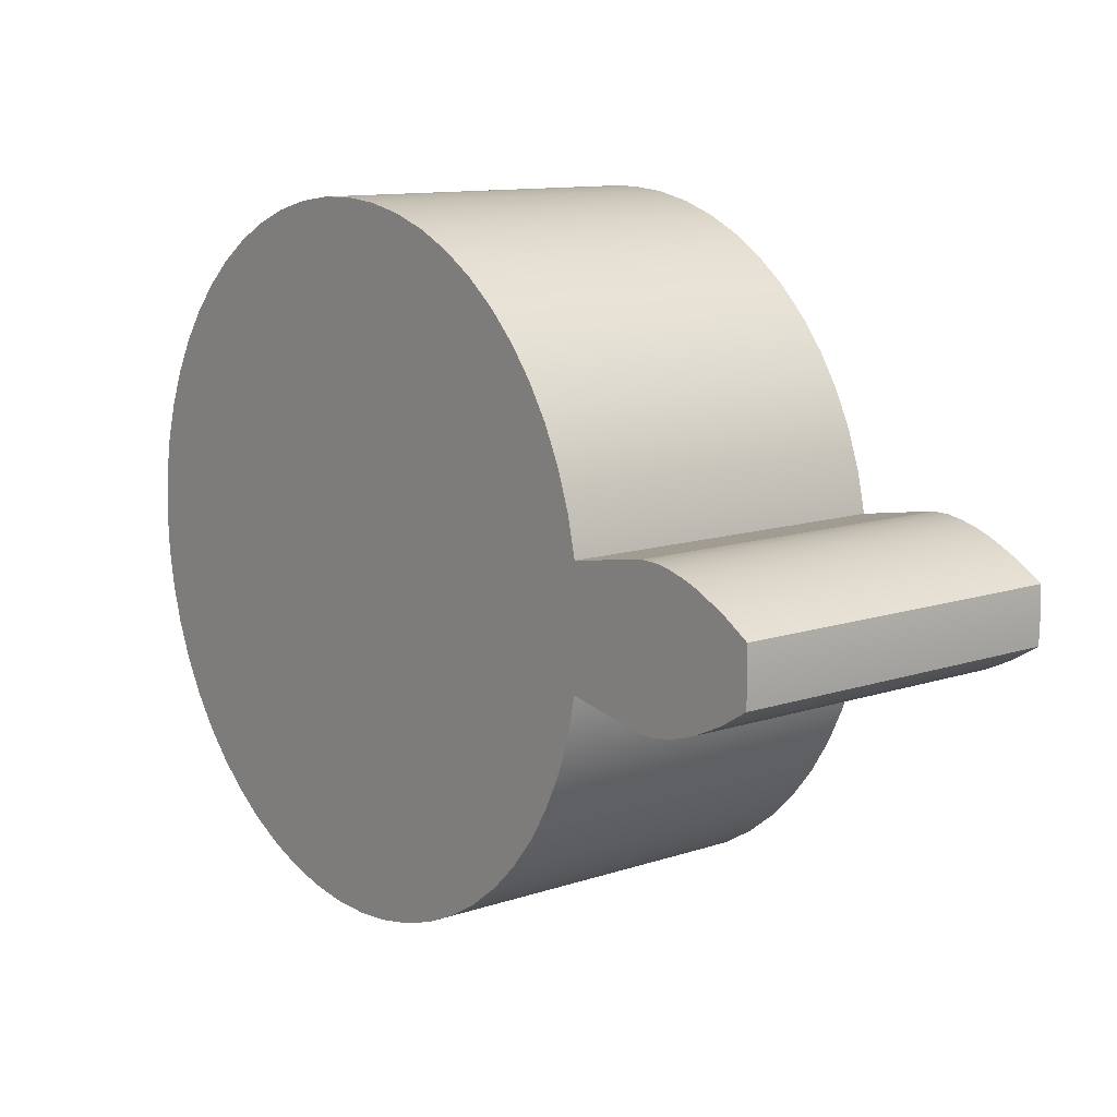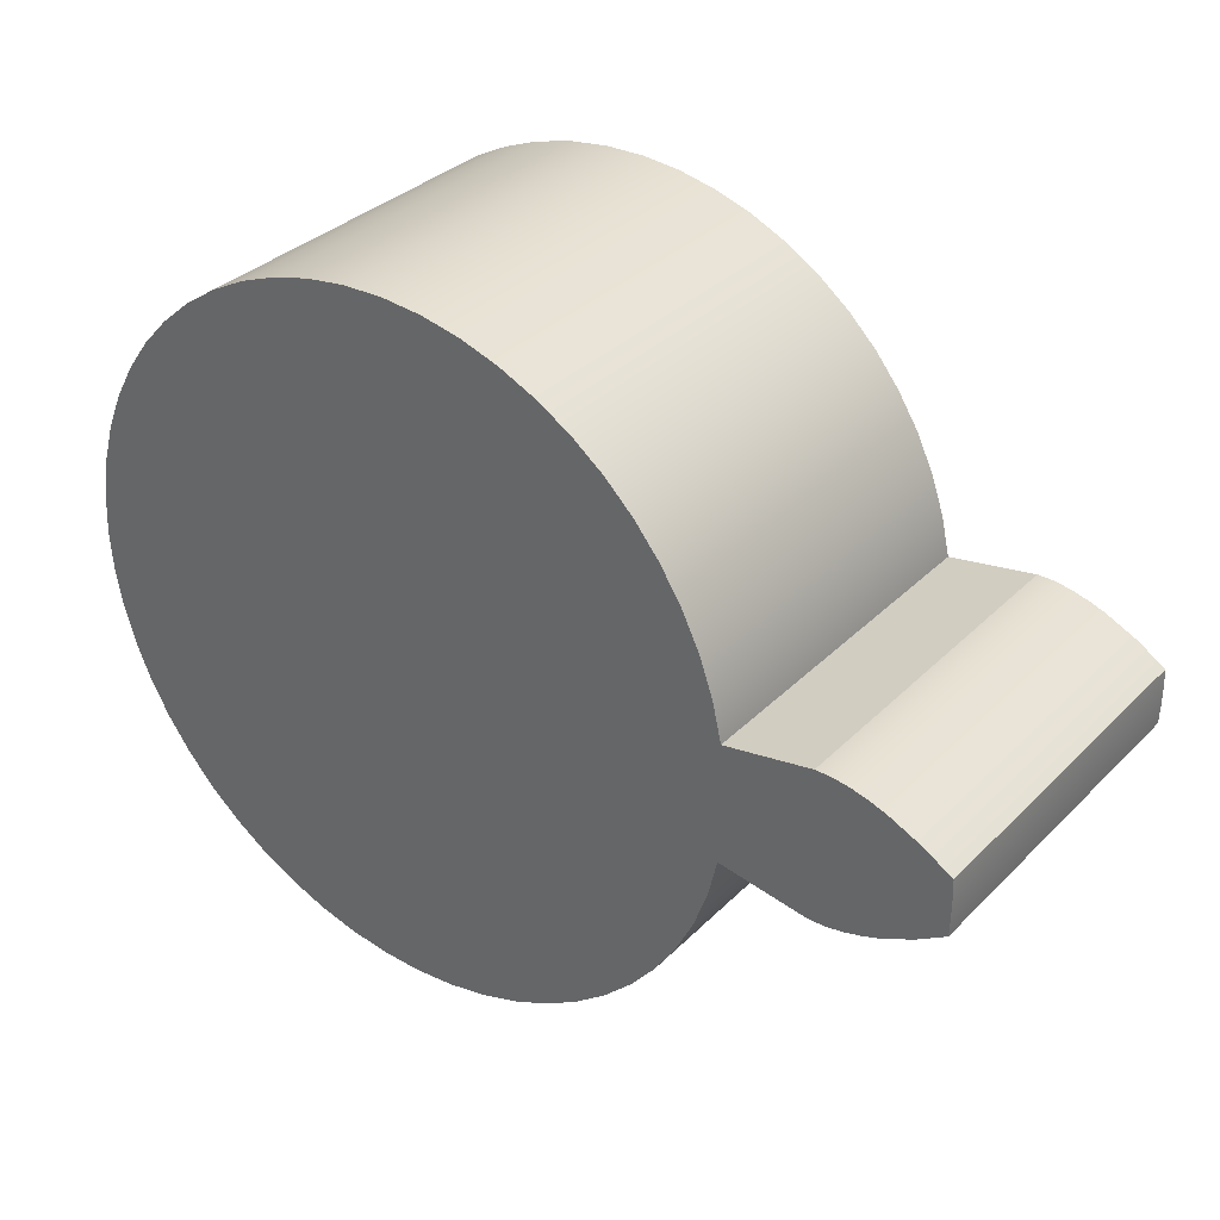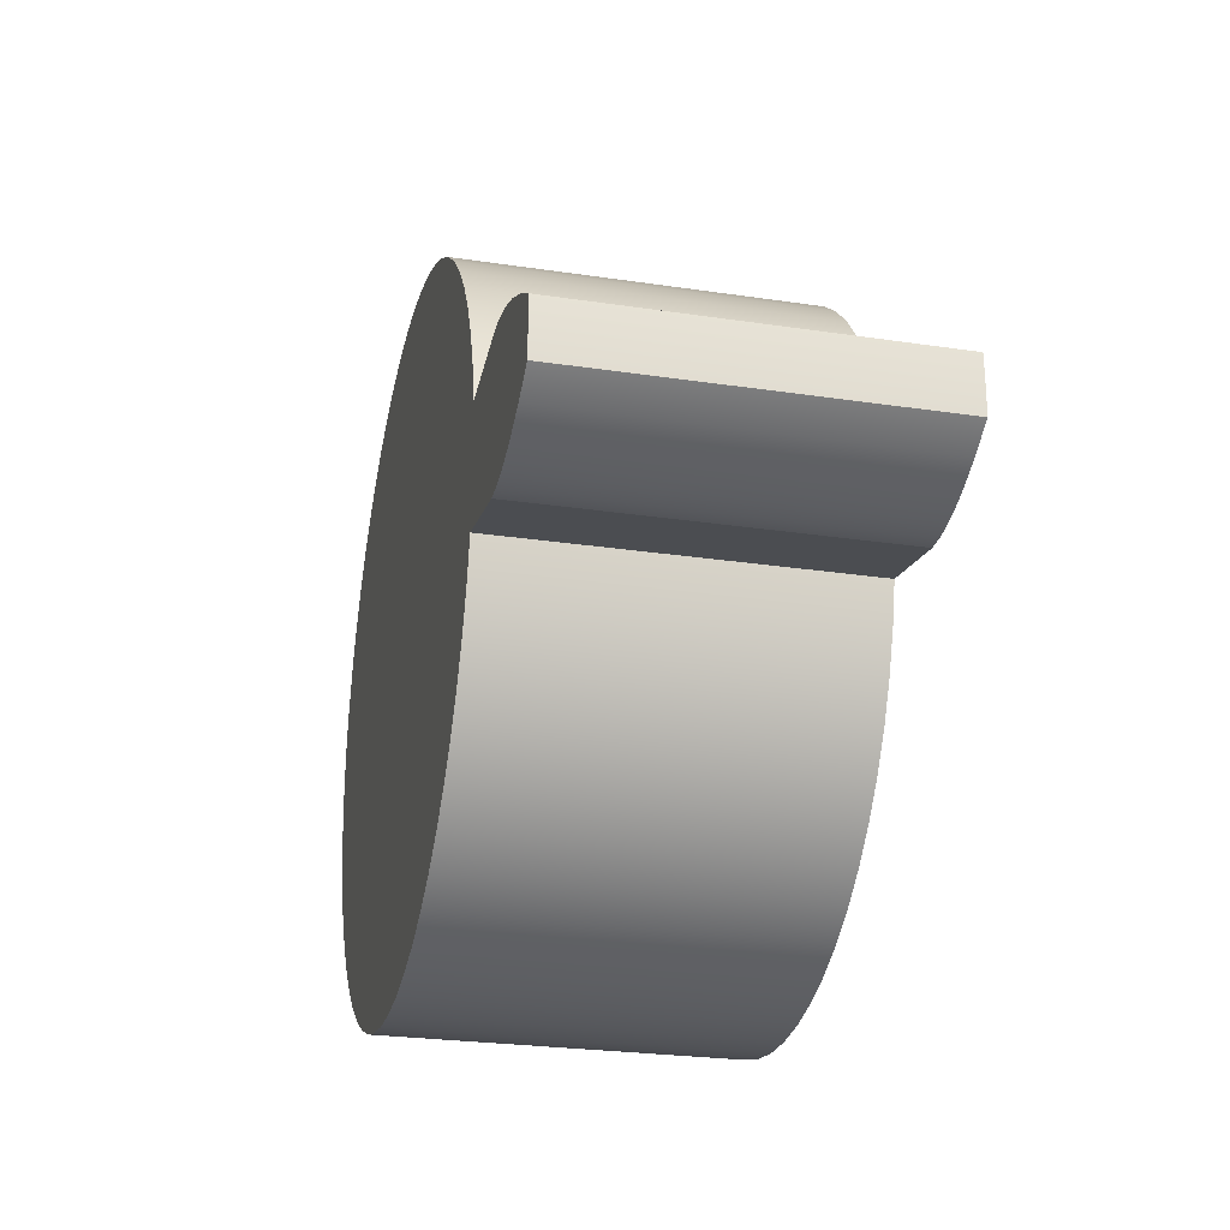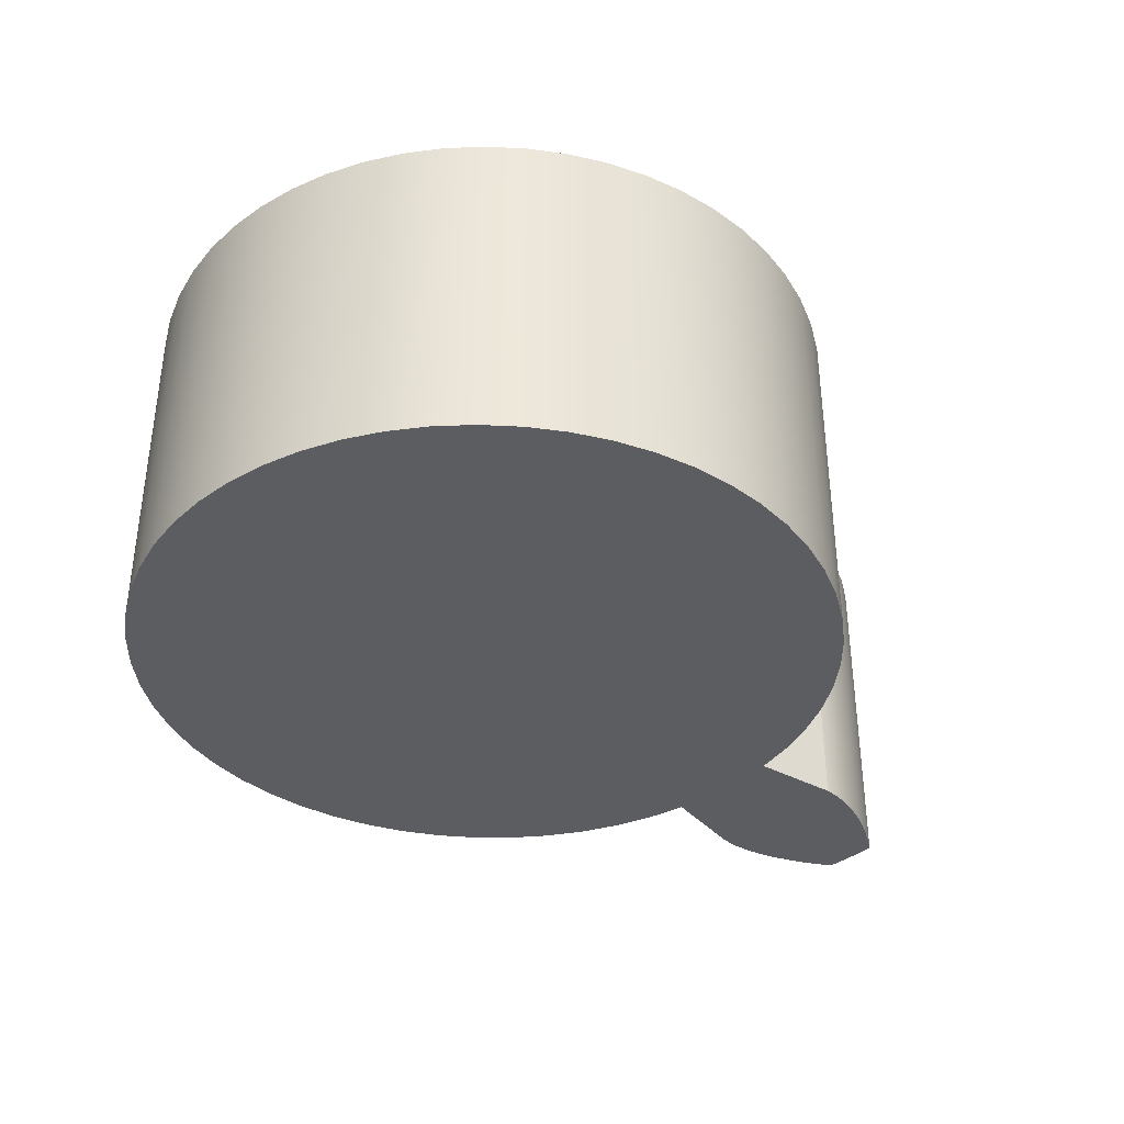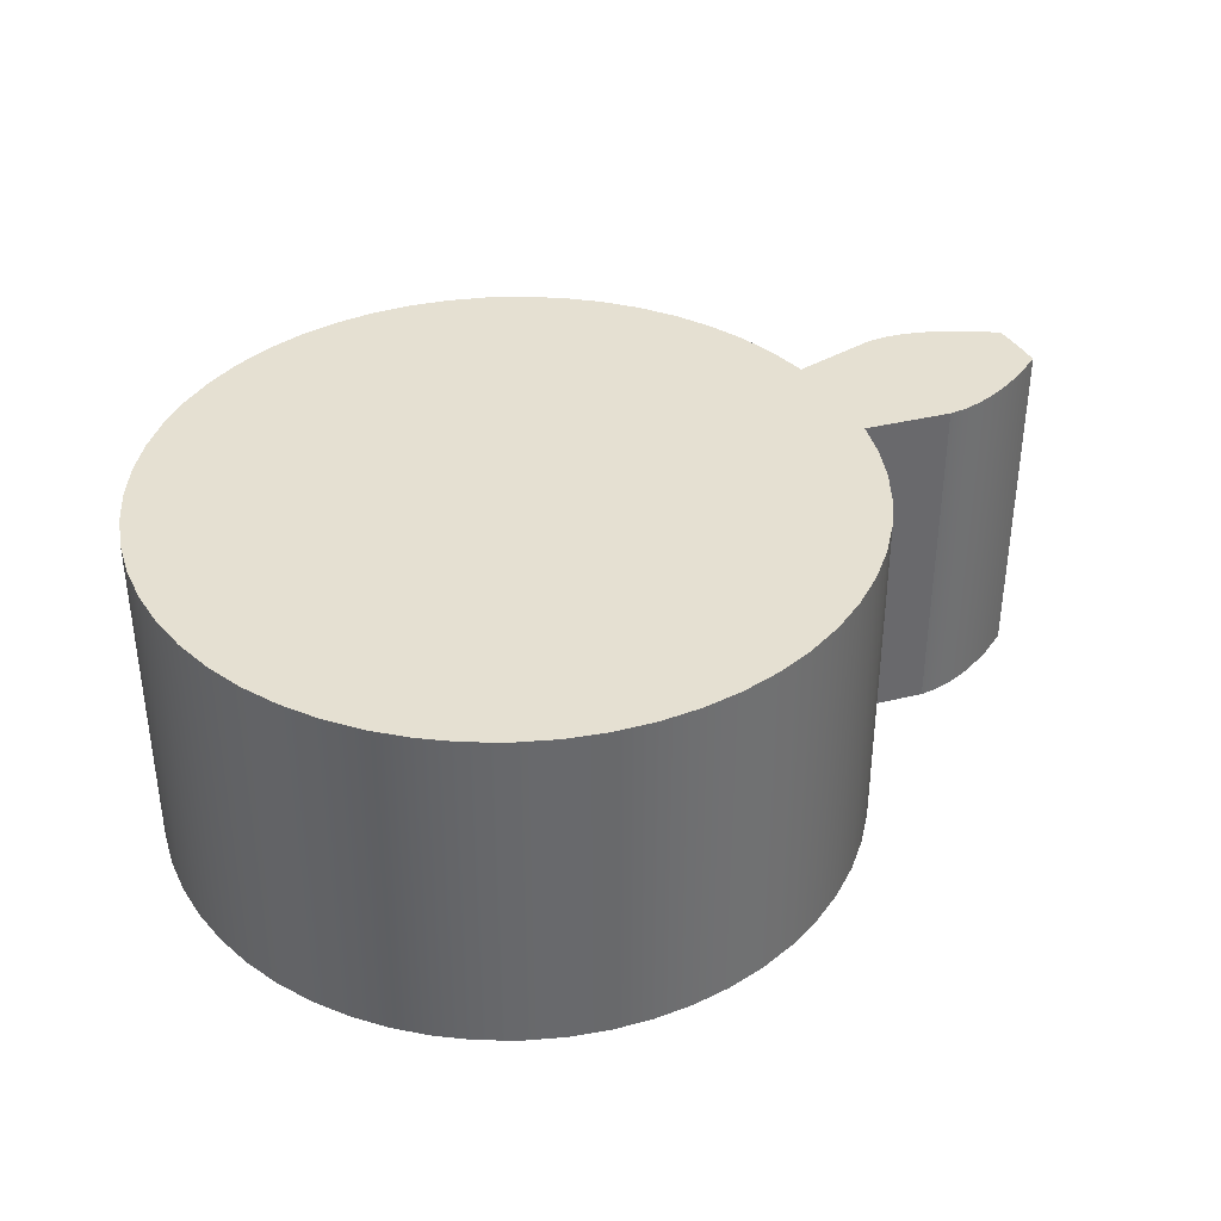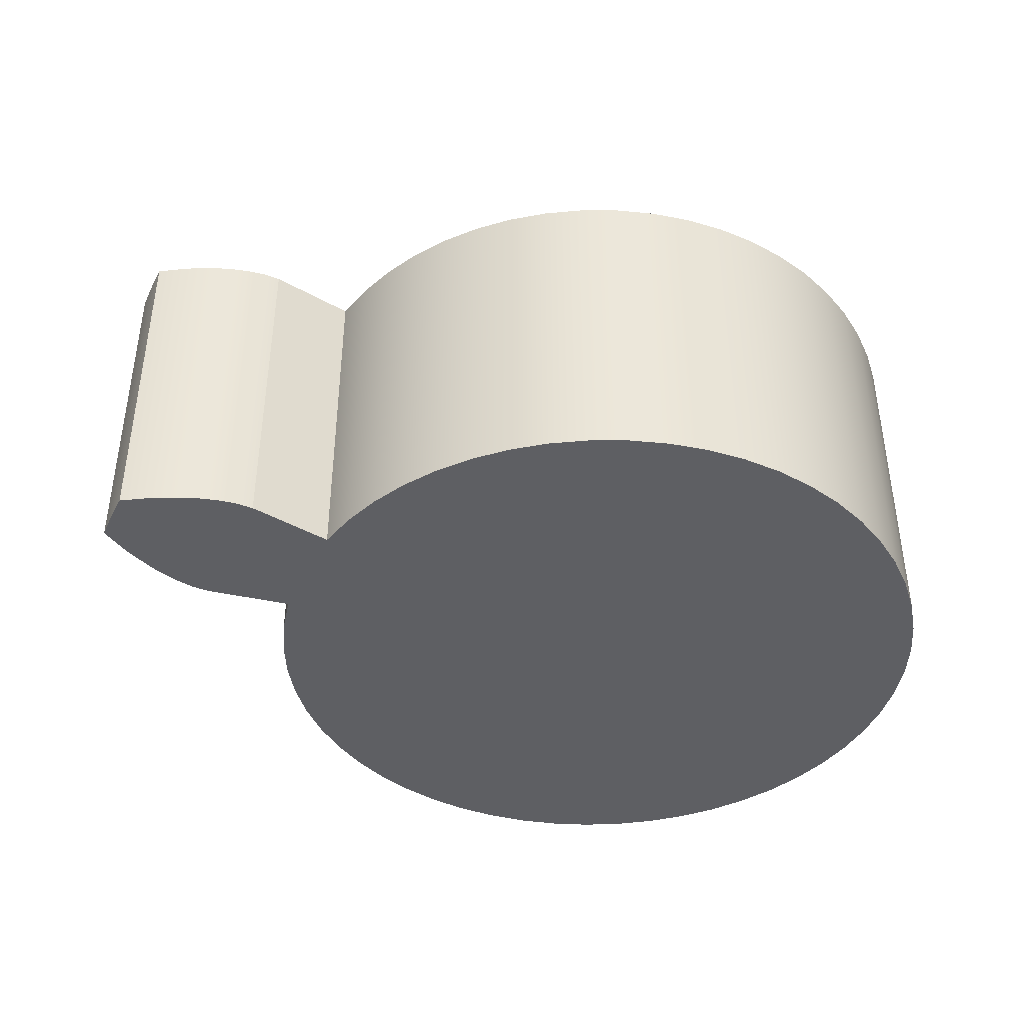
<metadata>
{"format":"obj","ext":"obj","renderer":"f3d","projection":"perspective","resolution":1024,"background":"white","views":[{"elev":11.6,"azim":51.4,"up":"+Y"},{"elev":33.3,"azim":36.9,"up":"+Y"},{"elev":-25.4,"azim":76.4,"up":"+Y"},{"elev":-37.2,"azim":-44.5,"up":"+Z"},{"elev":37.7,"azim":-27.0,"up":"+Z"},{"elev":-41.3,"azim":155.2,"up":"+Z"}]}
</metadata>
<code>
v 0.6075 -0.104 0
v 0.6317 -0.1037 0
v 0.6555 -0.09975 0
v 0.6789 -0.09355 0
v 0.7017 -0.08547 0
v 0.7454 -0.06487 0
v 0.7865 -0.03941 0
v 0.7865 -0.03941 0.49
v 0.7454 -0.06487 0.49
v 0.7017 -0.08547 0.49
v 0.6789 -0.09355 0.49
v 0.6555 -0.09975 0.49
v 0.6317 -0.1037 0.49
v 0.6075 -0.104 0.49
v 0.4851 -0.08301 0
v 0.4724 -0.1378 0
v 0.4536 -0.1908 0
v 0.4289 -0.2413 0
v 0.3986 -0.2886 0
v 0.3631 -0.3322 0
v 0.3228 -0.3715 0
v 0.2783 -0.4059 0
v 0.2302 -0.435 0
v 0.1791 -0.4584 0
v 0.1257 -0.4758 0
v 0.07056 -0.487 0
v 0.01455 -0.4919 0
v -0.04166 -0.4904 0
v -0.09732 -0.4824 0
v -0.1517 -0.4682 0
v -0.2041 -0.4478 0
v -0.2539 -0.4216 0
v -0.3003 -0.3899 0
v -0.3428 -0.3531 0
v -0.3808 -0.3117 0
v -0.4139 -0.2662 0
v -0.4416 -0.2173 0
v -0.4635 -0.1655 0
v -0.4793 -0.1115 0
v -0.4889 -0.05613 0
v -0.4921 -6.027e-17 0
v -0.4889 0.05613 0
v -0.4793 0.1115 0
v -0.4635 0.1655 0
v -0.4416 0.2173 0
v -0.4139 0.2662 0
v -0.3808 0.3117 0
v -0.3428 0.3531 0
v -0.3003 0.3899 0
v -0.2539 0.4216 0
v -0.2041 0.4478 0
v -0.1517 0.4682 0
v -0.09732 0.4824 0
v -0.04166 0.4904 0
v 0.01455 0.4919 0
v 0.07056 0.487 0
v 0.1257 0.4758 0
v 0.1791 0.4584 0
v 0.2302 0.435 0
v 0.2783 0.4059 0
v 0.3228 0.3715 0
v 0.3631 0.3322 0
v 0.3986 0.2886 0
v 0.4289 0.2413 0
v 0.4536 0.1908 0
v 0.4724 0.1378 0
v 0.4851 0.08301 0
v 0.6075 0.104 0
v 0.6317 0.1037 0
v 0.6555 0.09975 0
v 0.6789 0.09355 0
v 0.7017 0.08547 0
v 0.7454 0.06487 0
v 0.7865 0.03941 0
v 0.7873 0.01314 0
v 0.7873 -0.01314 0
v 0.7865 -0.03941 0
v 0.7454 -0.06487 0
v 0.7017 -0.08547 0
v 0.6789 -0.09355 0
v 0.6555 -0.09975 0
v 0.6317 -0.1037 0
v 0.6075 -0.104 0
v 0.6075 0.104 0
v 0.4851 0.08301 0
v 0.4851 0.08301 0.49
v 0.6075 0.104 0.49
v 0.4851 0.08301 0.49
v 0.4851 0.08301 0
v 0.4724 0.1378 0
v 0.4536 0.1908 0
v 0.4289 0.2413 0
v 0.3986 0.2886 0
v 0.3631 0.3322 0
v 0.3228 0.3715 0
v 0.2783 0.4059 0
v 0.2302 0.435 0
v 0.1791 0.4584 0
v 0.1257 0.4758 0
v 0.07056 0.487 0
v 0.01455 0.4919 0
v -0.04166 0.4904 0
v -0.09732 0.4824 0
v -0.1517 0.4682 0
v -0.2041 0.4478 0
v -0.2539 0.4216 0
v -0.3003 0.3899 0
v -0.3428 0.3531 0
v -0.3808 0.3117 0
v -0.4139 0.2662 0
v -0.4416 0.2173 0
v -0.4635 0.1655 0
v -0.4793 0.1115 0
v -0.4889 0.05613 0
v -0.4921 -6.027e-17 0
v -0.4889 -0.05613 0
v -0.4793 -0.1115 0
v -0.4635 -0.1655 0
v -0.4416 -0.2173 0
v -0.4139 -0.2662 0
v -0.3808 -0.3117 0
v -0.3428 -0.3531 0
v -0.3003 -0.3899 0
v -0.2539 -0.4216 0
v -0.2041 -0.4478 0
v -0.1517 -0.4682 0
v -0.09732 -0.4824 0
v -0.04166 -0.4904 0
v 0.01455 -0.4919 0
v 0.07056 -0.487 0
v 0.1257 -0.4758 0
v 0.1791 -0.4584 0
v 0.2302 -0.435 0
v 0.2783 -0.4059 0
v 0.3228 -0.3715 0
v 0.3631 -0.3322 0
v 0.3986 -0.2886 0
v 0.4289 -0.2413 0
v 0.4536 -0.1908 0
v 0.4724 -0.1378 0
v 0.4851 -0.08301 0
v 0.4851 -0.08301 0.49
v 0.4724 -0.1378 0.49
v 0.4536 -0.1908 0.49
v 0.4289 -0.2413 0.49
v 0.3986 -0.2886 0.49
v 0.3631 -0.3322 0.49
v 0.3228 -0.3715 0.49
v 0.2783 -0.4059 0.49
v 0.2302 -0.435 0.49
v 0.1791 -0.4584 0.49
v 0.1257 -0.4758 0.49
v 0.07056 -0.487 0.49
v 0.01455 -0.4919 0.49
v -0.04166 -0.4904 0.49
v -0.09732 -0.4824 0.49
v -0.1517 -0.4682 0.49
v -0.2041 -0.4478 0.49
v -0.2539 -0.4216 0.49
v -0.3003 -0.3899 0.49
v -0.3428 -0.3531 0.49
v -0.3808 -0.3117 0.49
v -0.4139 -0.2662 0.49
v -0.4416 -0.2173 0.49
v -0.4635 -0.1655 0.49
v -0.4793 -0.1115 0.49
v -0.4889 -0.05613 0.49
v -0.4921 -1.583e-16 0.49
v -0.4889 0.05613 0.49
v -0.4793 0.1115 0.49
v -0.4635 0.1655 0.49
v -0.4416 0.2173 0.49
v -0.4139 0.2662 0.49
v -0.3808 0.3117 0.49
v -0.3428 0.3531 0.49
v -0.3003 0.3899 0.49
v -0.2539 0.4216 0.49
v -0.2041 0.4478 0.49
v -0.1517 0.4682 0.49
v -0.09732 0.4824 0.49
v -0.04166 0.4904 0.49
v 0.01455 0.4919 0.49
v 0.07056 0.487 0.49
v 0.1257 0.4758 0.49
v 0.1791 0.4584 0.49
v 0.2302 0.435 0.49
v 0.2783 0.4059 0.49
v 0.3228 0.3715 0.49
v 0.3631 0.3322 0.49
v 0.3986 0.2886 0.49
v 0.4289 0.2413 0.49
v 0.4536 0.1908 0.49
v 0.4724 0.1378 0.49
v 0.4851 0.08301 0.49
v 0.4724 0.1378 0.49
v 0.4536 0.1908 0.49
v 0.4289 0.2413 0.49
v 0.3986 0.2886 0.49
v 0.3631 0.3322 0.49
v 0.3228 0.3715 0.49
v 0.2783 0.4059 0.49
v 0.2302 0.435 0.49
v 0.1791 0.4584 0.49
v 0.1257 0.4758 0.49
v 0.07056 0.487 0.49
v 0.01455 0.4919 0.49
v -0.04166 0.4904 0.49
v -0.09732 0.4824 0.49
v -0.1517 0.4682 0.49
v -0.2041 0.4478 0.49
v -0.2539 0.4216 0.49
v -0.3003 0.3899 0.49
v -0.3428 0.3531 0.49
v -0.3808 0.3117 0.49
v -0.4139 0.2662 0.49
v -0.4416 0.2173 0.49
v -0.4635 0.1655 0.49
v -0.4793 0.1115 0.49
v -0.4889 0.05613 0.49
v -0.4921 -1.583e-16 0.49
v -0.4889 -0.05613 0.49
v -0.4793 -0.1115 0.49
v -0.4635 -0.1655 0.49
v -0.4416 -0.2173 0.49
v -0.4139 -0.2662 0.49
v -0.3808 -0.3117 0.49
v -0.3428 -0.3531 0.49
v -0.3003 -0.3899 0.49
v -0.2539 -0.4216 0.49
v -0.2041 -0.4478 0.49
v -0.1517 -0.4682 0.49
v -0.09732 -0.4824 0.49
v -0.04166 -0.4904 0.49
v 0.01455 -0.4919 0.49
v 0.07056 -0.487 0.49
v 0.1257 -0.4758 0.49
v 0.1791 -0.4584 0.49
v 0.2302 -0.435 0.49
v 0.2783 -0.4059 0.49
v 0.3228 -0.3715 0.49
v 0.3631 -0.3322 0.49
v 0.3986 -0.2886 0.49
v 0.4289 -0.2413 0.49
v 0.4536 -0.1908 0.49
v 0.4724 -0.1378 0.49
v 0.4851 -0.08301 0.49
v 0.6075 -0.104 0.49
v 0.6317 -0.1037 0.49
v 0.6555 -0.09975 0.49
v 0.6789 -0.09355 0.49
v 0.7017 -0.08547 0.49
v 0.7454 -0.06487 0.49
v 0.7865 -0.03941 0.49
v 0.7873 -0.01314 0.49
v 0.7873 0.01314 0.49
v 0.7865 0.03941 0.49
v 0.7454 0.06487 0.49
v 0.7017 0.08547 0.49
v 0.6789 0.09355 0.49
v 0.6555 0.09975 0.49
v 0.6317 0.1037 0.49
v 0.6075 0.104 0.49
v 0.7865 -0.03941 0
v 0.7873 -0.01314 0
v 0.7873 0.01314 0
v 0.7865 0.03941 0
v 0.7865 0.03941 0.49
v 0.7873 0.01314 0.49
v 0.7873 -0.01314 0.49
v 0.7865 -0.03941 0.49
v 0.4851 -0.08301 0
v 0.6075 -0.104 0
v 0.6075 -0.104 0.49
v 0.4851 -0.08301 0.49
v 0.7865 0.03941 0
v 0.7454 0.06487 0
v 0.7017 0.08547 0
v 0.6789 0.09355 0
v 0.6555 0.09975 0
v 0.6317 0.1037 0
v 0.6075 0.104 0
v 0.6075 0.104 0.49
v 0.6317 0.1037 0.49
v 0.6555 0.09975 0.49
v 0.6789 0.09355 0.49
v 0.7017 0.08547 0.49
v 0.7454 0.06487 0.49
v 0.7865 0.03941 0.49
f 1 2 14
f 14 2 13
f 13 2 3
f 13 3 12
f 12 3 4
f 12 4 11
f 11 4 5
f 11 5 10
f 10 5 6
f 10 6 9
f 9 6 7
f 9 7 8
f 16 39 15
f 15 39 67
f 15 67 83
f 83 67 68
f 83 68 69
f 39 16 38
f 38 16 17
f 38 17 37
f 37 17 18
f 37 18 36
f 36 18 19
f 36 19 35
f 35 19 20
f 35 20 34
f 34 20 21
f 34 21 33
f 33 21 22
f 33 22 32
f 32 22 23
f 32 23 31
f 31 23 24
f 31 24 30
f 30 24 25
f 30 25 29
f 29 25 26
f 29 26 28
f 28 26 27
f 39 40 67
f 67 40 41
f 67 41 42
f 42 43 67
f 67 43 66
f 66 43 44
f 66 44 65
f 65 44 45
f 65 45 64
f 64 45 46
f 64 46 63
f 63 46 47
f 63 47 62
f 62 47 48
f 62 48 61
f 61 48 49
f 61 49 60
f 60 49 50
f 60 50 59
f 59 50 51
f 59 51 58
f 58 51 52
f 58 52 57
f 57 52 53
f 57 53 56
f 56 53 54
f 56 54 55
f 83 69 82
f 82 69 70
f 82 70 81
f 81 70 71
f 81 71 80
f 80 71 72
f 80 72 79
f 79 72 73
f 79 73 78
f 78 73 76
f 78 76 77
f 74 75 73
f 73 75 76
f 84 85 87
f 87 85 86
f 88 89 193
f 193 89 90
f 193 90 192
f 192 90 91
f 192 91 191
f 191 91 92
f 191 92 190
f 190 92 93
f 190 93 189
f 189 93 94
f 189 94 188
f 188 94 95
f 188 95 187
f 187 95 96
f 187 96 186
f 186 96 97
f 186 97 185
f 185 97 98
f 185 98 184
f 184 98 99
f 184 99 183
f 183 99 100
f 183 100 182
f 182 100 101
f 182 101 181
f 181 101 102
f 181 102 180
f 180 102 103
f 180 103 179
f 179 103 104
f 179 104 178
f 178 104 105
f 178 105 177
f 177 105 106
f 177 106 176
f 176 106 107
f 176 107 175
f 175 107 108
f 175 108 174
f 174 108 109
f 174 109 173
f 173 109 110
f 173 110 172
f 172 110 111
f 172 111 171
f 171 111 112
f 171 112 170
f 170 112 113
f 170 113 169
f 169 113 114
f 169 114 168
f 168 114 115
f 168 115 167
f 167 115 116
f 167 116 166
f 166 116 117
f 166 117 165
f 165 117 118
f 165 118 164
f 164 118 119
f 164 119 163
f 163 119 120
f 163 120 162
f 162 120 121
f 162 121 161
f 161 121 122
f 161 122 160
f 160 122 123
f 160 123 159
f 159 123 124
f 159 124 158
f 158 124 125
f 158 125 157
f 157 125 126
f 157 126 156
f 156 126 127
f 156 127 155
f 155 127 128
f 155 128 154
f 154 128 129
f 154 129 153
f 153 129 130
f 153 130 152
f 152 130 131
f 152 131 151
f 151 131 132
f 151 132 150
f 150 132 133
f 150 133 149
f 149 133 134
f 149 134 148
f 148 134 135
f 148 135 147
f 147 135 136
f 147 136 146
f 146 136 137
f 146 137 145
f 145 137 138
f 145 138 144
f 144 138 139
f 144 139 143
f 143 139 140
f 143 140 142
f 142 140 141
f 195 218 194
f 194 218 219
f 194 219 220
f 218 195 217
f 217 195 196
f 217 196 216
f 216 196 197
f 216 197 215
f 215 197 198
f 215 198 214
f 214 198 199
f 214 199 213
f 213 199 200
f 213 200 212
f 212 200 201
f 212 201 211
f 211 201 202
f 211 202 210
f 210 202 203
f 210 203 209
f 209 203 204
f 209 204 208
f 208 204 205
f 208 205 207
f 207 205 206
f 220 221 194
f 194 221 222
f 194 222 246
f 246 222 245
f 245 222 223
f 245 223 244
f 244 223 224
f 244 224 243
f 243 224 225
f 243 225 242
f 242 225 226
f 242 226 241
f 241 226 227
f 241 227 240
f 240 227 228
f 240 228 239
f 239 228 229
f 239 229 238
f 238 229 230
f 238 230 237
f 237 230 231
f 237 231 236
f 236 231 232
f 236 232 235
f 235 232 233
f 235 233 234
f 246 247 194
f 194 247 262
f 262 247 248
f 262 248 261
f 261 248 249
f 261 249 260
f 260 249 259
f 259 249 250
f 259 250 258
f 258 250 251
f 258 251 257
f 257 251 252
f 257 252 254
f 254 252 253
f 254 255 257
f 257 255 256
f 270 263 269
f 269 263 264
f 269 264 268
f 268 264 265
f 268 265 267
f 267 265 266
f 271 272 274
f 274 272 273
f 275 276 288
f 288 276 287
f 287 276 277
f 287 277 286
f 286 277 278
f 286 278 285
f 285 278 279
f 285 279 284
f 284 279 280
f 284 280 283
f 283 280 281
f 283 281 282

</code>
